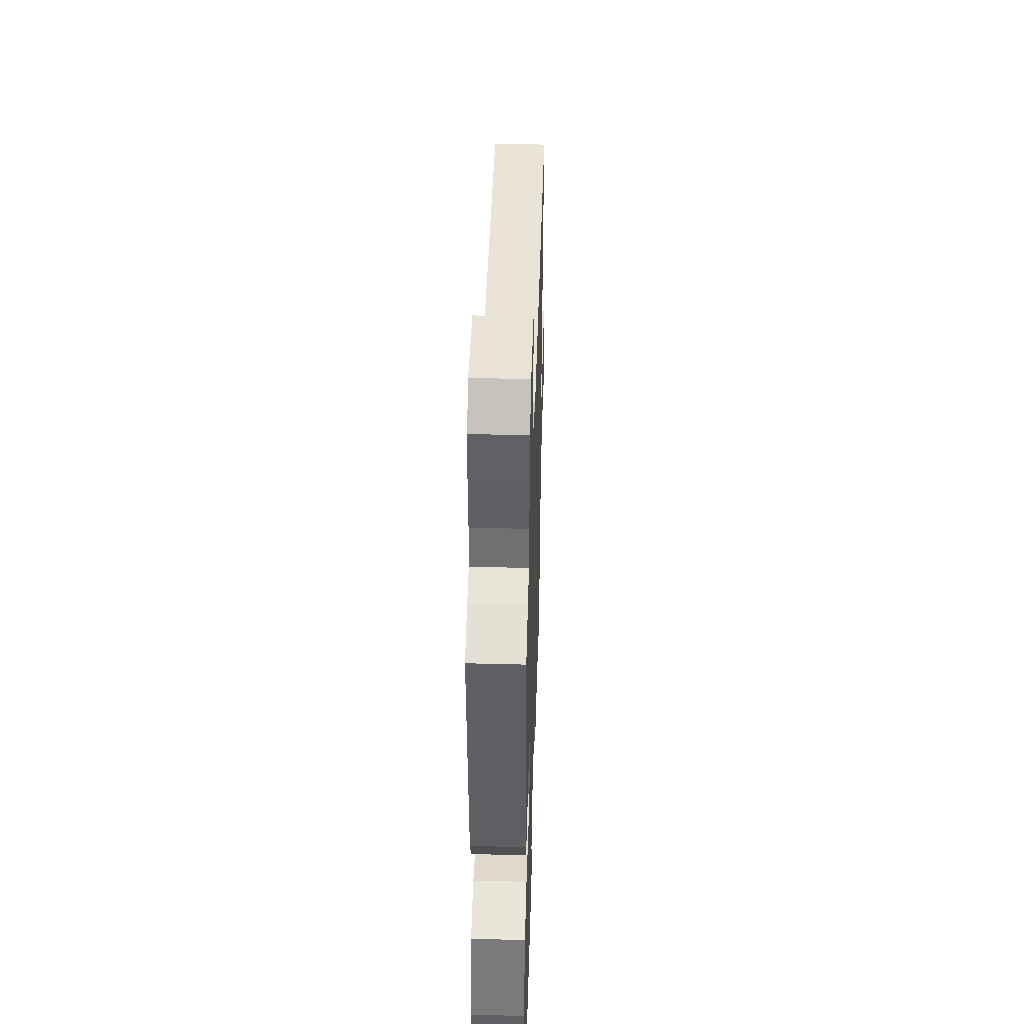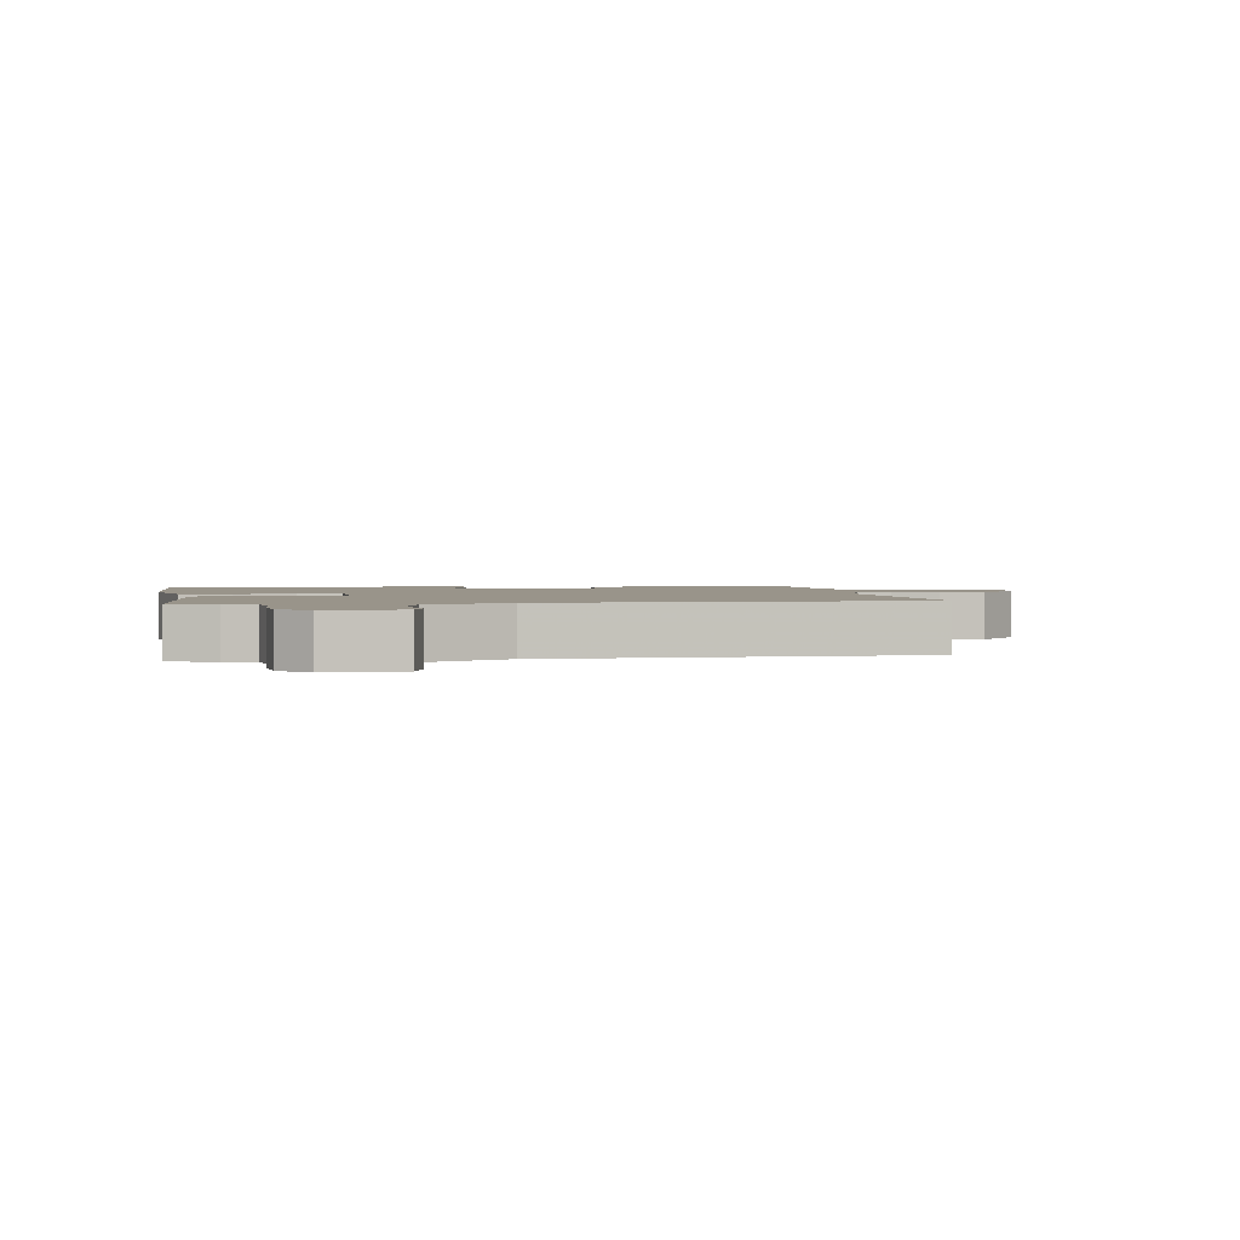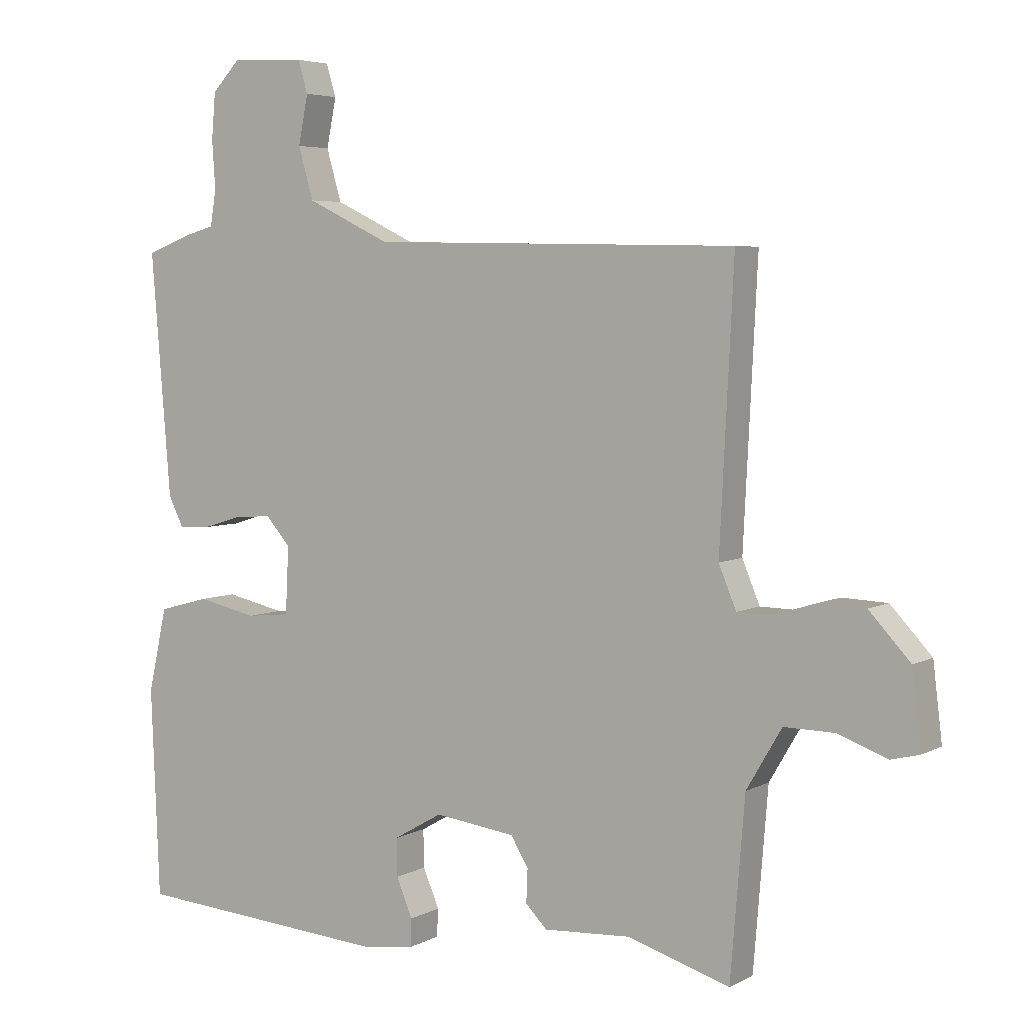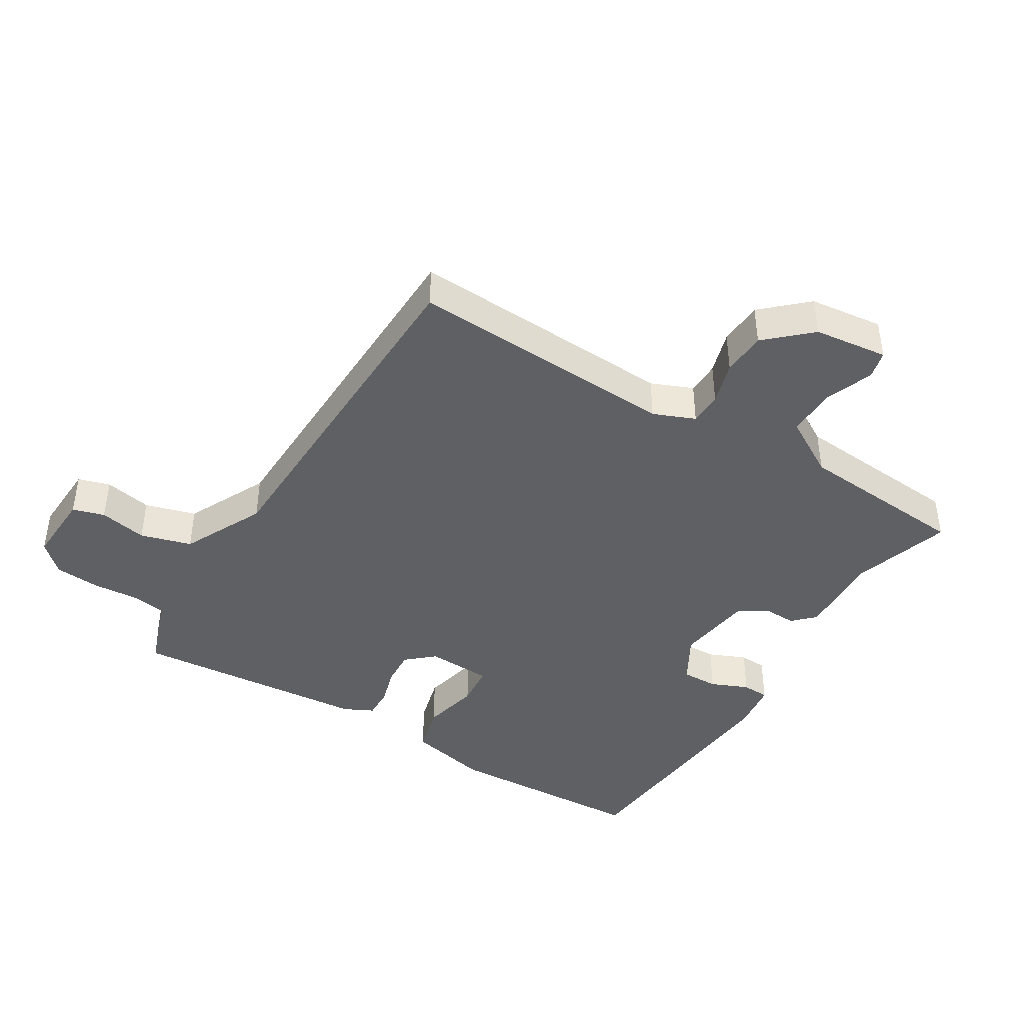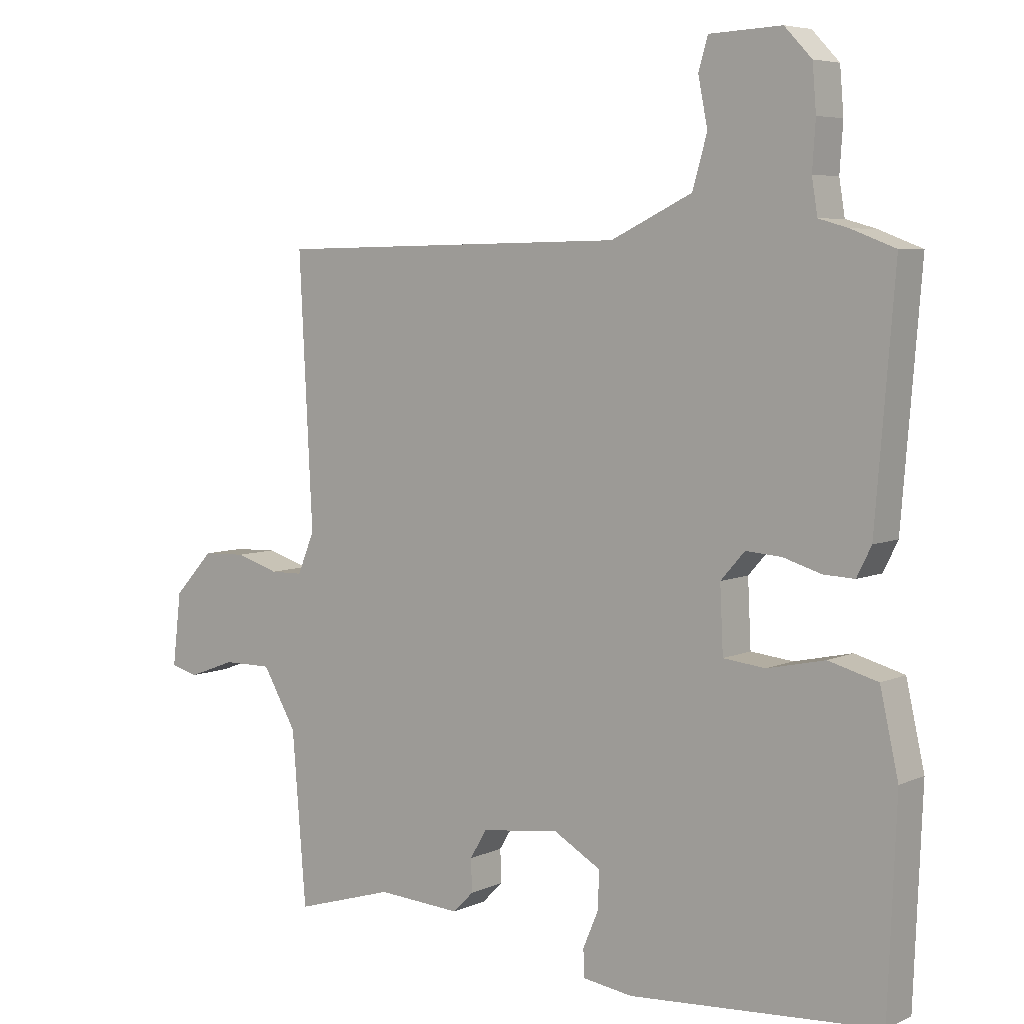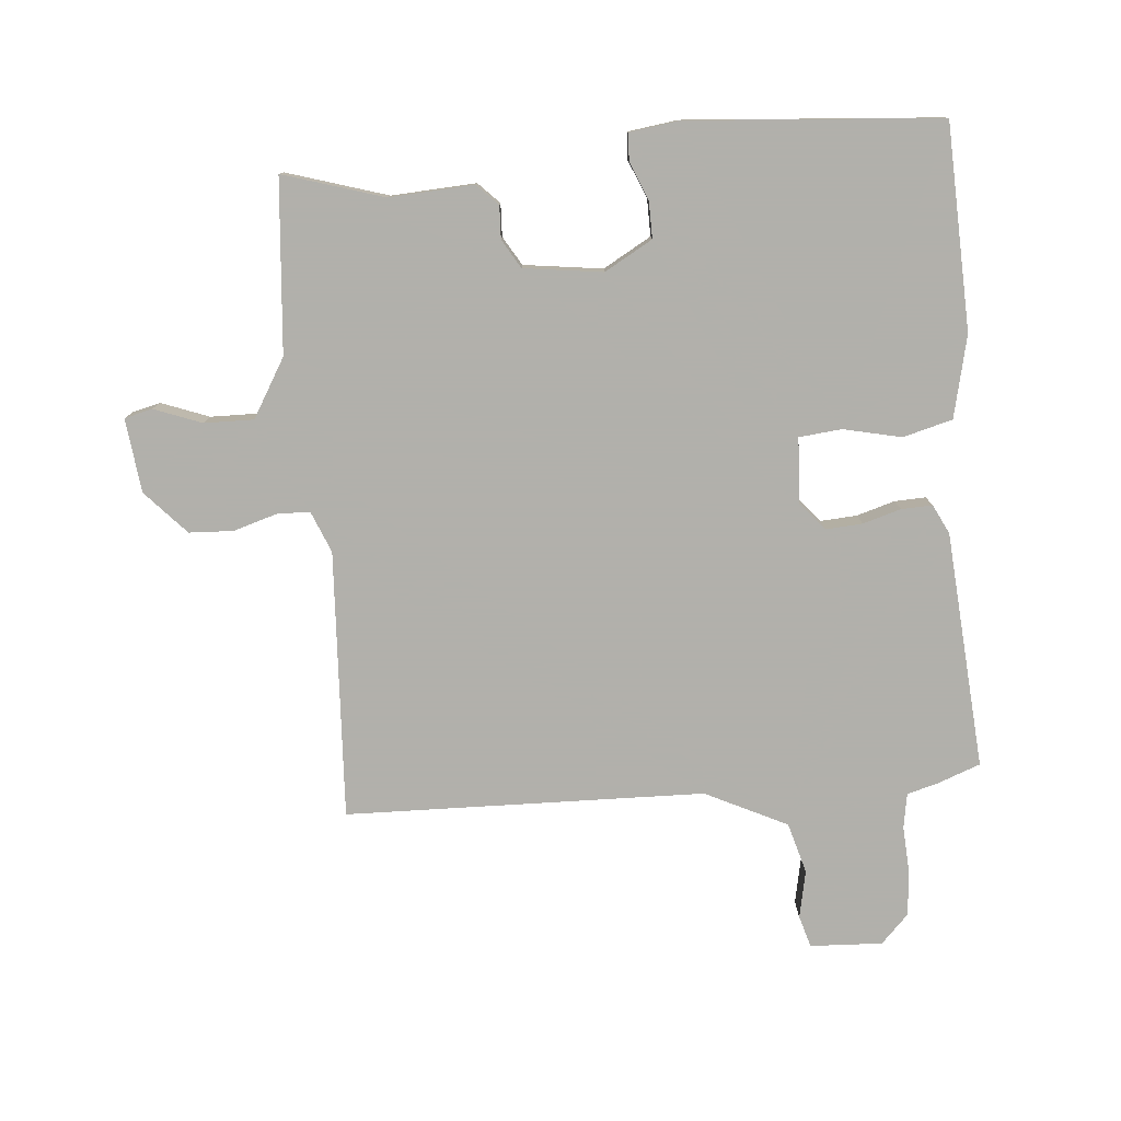
<metadata>
{"format":"obj","ext":"obj","renderer":"f3d","projection":"perspective","resolution":1024,"background":"white","views":[{"elev":44.3,"azim":-88.3,"up":"+Z"},{"elev":1.9,"azim":-9.7,"up":"+Y"},{"elev":4.9,"azim":32.1,"up":"+Z"},{"elev":-42.2,"azim":58.5,"up":"+Y"},{"elev":6.0,"azim":-142.9,"up":"+Z"},{"elev":-78.5,"azim":-175.3,"up":"+Y"}]}
</metadata>
<code>
v -0.5 0.07 -0.5
v -0.513 0.07 -0.178
v -0.484 0.07 -0.049
v -0.406 0.07 -0.028
v -0.315 0.07 -0.048
v -0.248 0.07 -0.041
v -0.243 0.07 0.062
v -0.281 0.07 0.105
v -0.338 0.07 0.101
v -0.398 0.07 0.083
v -0.447 0.07 0.081
v -0.47 0.07 0.127
v -0.5 0.07 0.5
v -0.431 0.07 0.526
v -0.384 0.07 0.539
v -0.375 0.07 0.594
v -0.38 0.07 0.668
v -0.374 0.07 0.739
v -0.331 0.07 0.784
v -0.217 0.07 0.779
v -0.202 0.07 0.729
v -0.217 0.07 0.654
v -0.194 0.07 0.574
v -0.065 0.07 0.512
v 0.5 0.07 0.5
v 0.479 0.07 0.078
v 0.506 0.07 0.013
v 0.558 0.07 0.012
v 0.626 0.07 0.033
v 0.696 0.07 0.03
v 0.759 0.07 -0.038
v 0.773 0.07 -0.154
v 0.729 0.07 -0.165
v 0.654 0.07 -0.137
v 0.576 0.07 -0.136
v 0.522 0.07 -0.228
v 0.5 0.07 -0.5
v 0.342 0.07 -0.452
v 0.209 0.07 -0.46
v 0.176 0.07 -0.427
v 0.178 0.07 -0.376
v 0.151 0.07 -0.331
v 0.027 0.07 -0.315
v -0.048 0.07 -0.358
v -0.047 0.07 -0.416
v -0.022 0.07 -0.475
v -0.024 0.07 -0.518
v -0.103 0.07 -0.529
v -0.5 0 -0.5
v -0.513 0 -0.178
v -0.484 0 -0.049
v -0.406 0 -0.028
v -0.315 0 -0.048
v -0.248 0 -0.041
v -0.243 0 0.062
v -0.281 0 0.105
v -0.338 0 0.101
v -0.398 0 0.083
v -0.447 0 0.081
v -0.47 0 0.127
v -0.5 0 0.5
v -0.431 0 0.526
v -0.384 0 0.539
v -0.375 0 0.594
v -0.38 0 0.668
v -0.374 0 0.739
v -0.331 0 0.784
v -0.217 0 0.779
v -0.202 0 0.729
v -0.217 0 0.654
v -0.194 0 0.574
v -0.065 0 0.512
v 0.5 0 0.5
v 0.479 0 0.078
v 0.506 0 0.013
v 0.558 0 0.012
v 0.626 0 0.033
v 0.696 0 0.03
v 0.759 0 -0.038
v 0.773 0 -0.154
v 0.729 0 -0.165
v 0.654 0 -0.137
v 0.576 0 -0.136
v 0.522 0 -0.228
v 0.5 0 -0.5
v 0.342 0 -0.452
v 0.209 0 -0.46
v 0.176 0 -0.427
v 0.178 0 -0.376
v 0.151 0 -0.331
v 0.027 0 -0.315
v -0.048 0 -0.358
v -0.047 0 -0.416
v -0.022 0 -0.475
v -0.024 0 -0.518
v -0.103 0 -0.529
f 3 4 5
f 2 3 5
f 1 2 5
f 48 1 5
f 47 48 5
f 46 47 5
f 45 46 5
f 44 45 5 6
f 43 44 6 7
f 42 43 7
f 38 39 40 41
f 38 41 42
f 37 38 42
f 36 37 42
f 42 7 8
f 36 42 8
f 35 36 8
f 32 33 34
f 31 32 34
f 30 31 34
f 29 30 34
f 28 29 34
f 27 28 34 35
f 24 25 26
f 23 24 26 27
f 20 21 22
f 19 20 22
f 18 19 22
f 17 18 22
f 16 17 22
f 15 16 22 23
f 14 15 23
f 13 14 23
f 12 13 23
f 11 12 23
f 10 11 23
f 9 10 23
f 8 9 23
f 8 23 27 35
f 53 52 51
f 53 51 50
f 53 50 49
f 53 49 96
f 53 96 95
f 53 95 94
f 53 94 93
f 54 53 93 92
f 55 54 92 91
f 55 91 90
f 89 88 87 86
f 90 89 86
f 90 86 85
f 90 85 84
f 56 55 90
f 56 90 84
f 56 84 83
f 82 81 80
f 82 80 79
f 82 79 78
f 82 78 77
f 82 77 76
f 83 82 76 75
f 74 73 72
f 75 74 72 71
f 70 69 68
f 70 68 67
f 70 67 66
f 70 66 65
f 70 65 64
f 71 70 64 63
f 71 63 62
f 71 62 61
f 71 61 60
f 71 60 59
f 71 59 58
f 71 58 57
f 71 57 56
f 83 75 71 56
f 1 49 50 2
f 2 50 51 3
f 3 51 52 4
f 4 52 53 5
f 5 53 54 6
f 6 54 55 7
f 7 55 56 8
f 8 56 57 9
f 9 57 58 10
f 10 58 59 11
f 11 59 60 12
f 12 60 61 13
f 13 61 62 14
f 14 62 63 15
f 15 63 64 16
f 16 64 65 17
f 17 65 66 18
f 18 66 67 19
f 19 67 68 20
f 20 68 69 21
f 21 69 70 22
f 22 70 71 23
f 23 71 72 24
f 24 72 73 25
f 25 73 74 26
f 26 74 75 27
f 27 75 76 28
f 28 76 77 29
f 29 77 78 30
f 30 78 79 31
f 31 79 80 32
f 32 80 81 33
f 33 81 82 34
f 34 82 83 35
f 35 83 84 36
f 36 84 85 37
f 37 85 86 38
f 38 86 87 39
f 39 87 88 40
f 40 88 89 41
f 41 89 90 42
f 42 90 91 43
f 43 91 92 44
f 44 92 93 45
f 45 93 94 46
f 46 94 95 47
f 47 95 96 48
f 48 96 49 1

</code>
